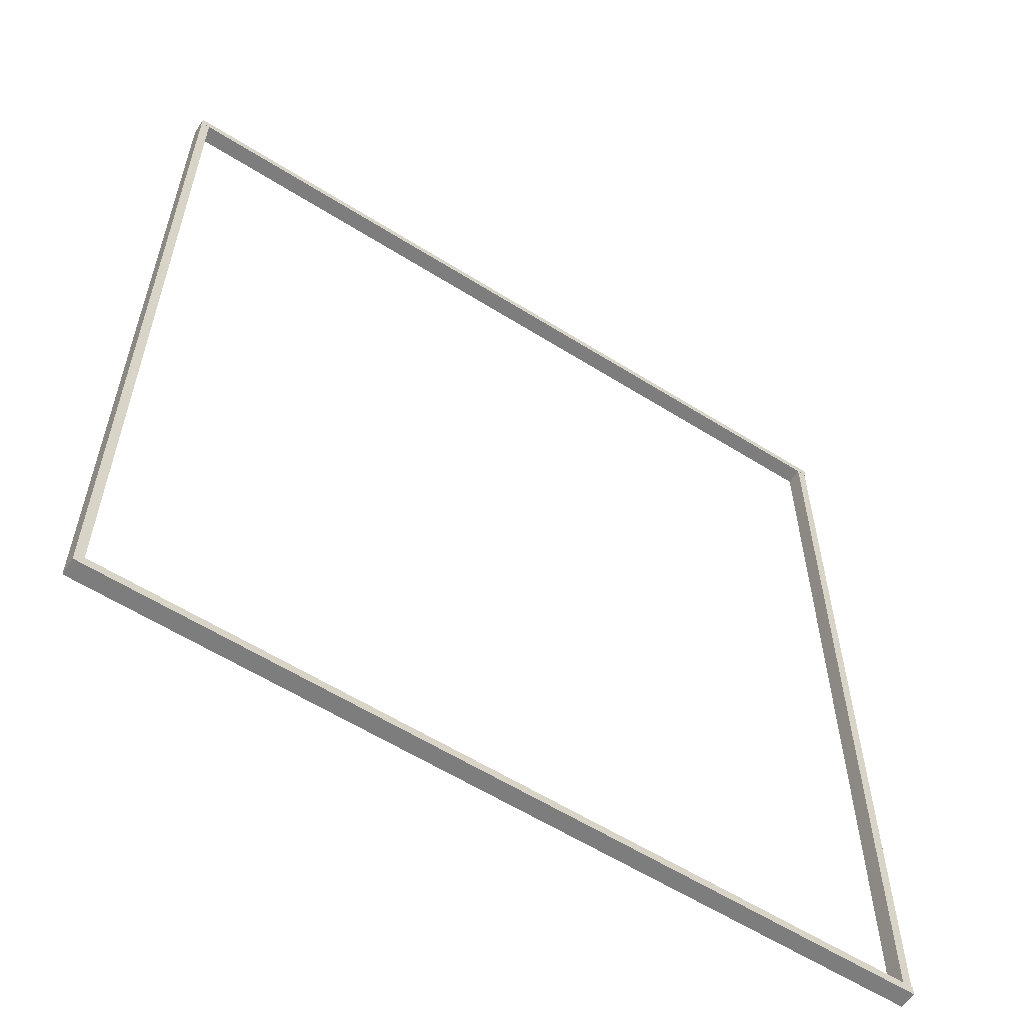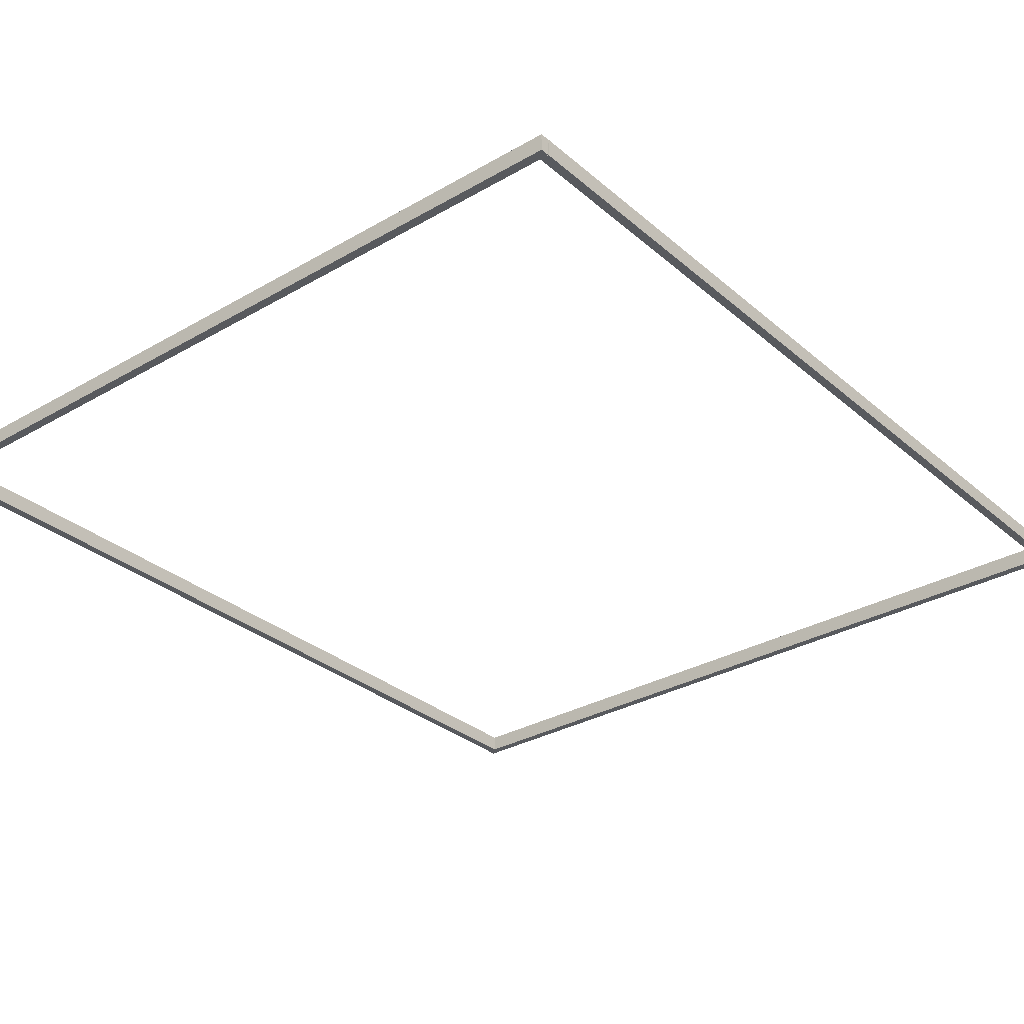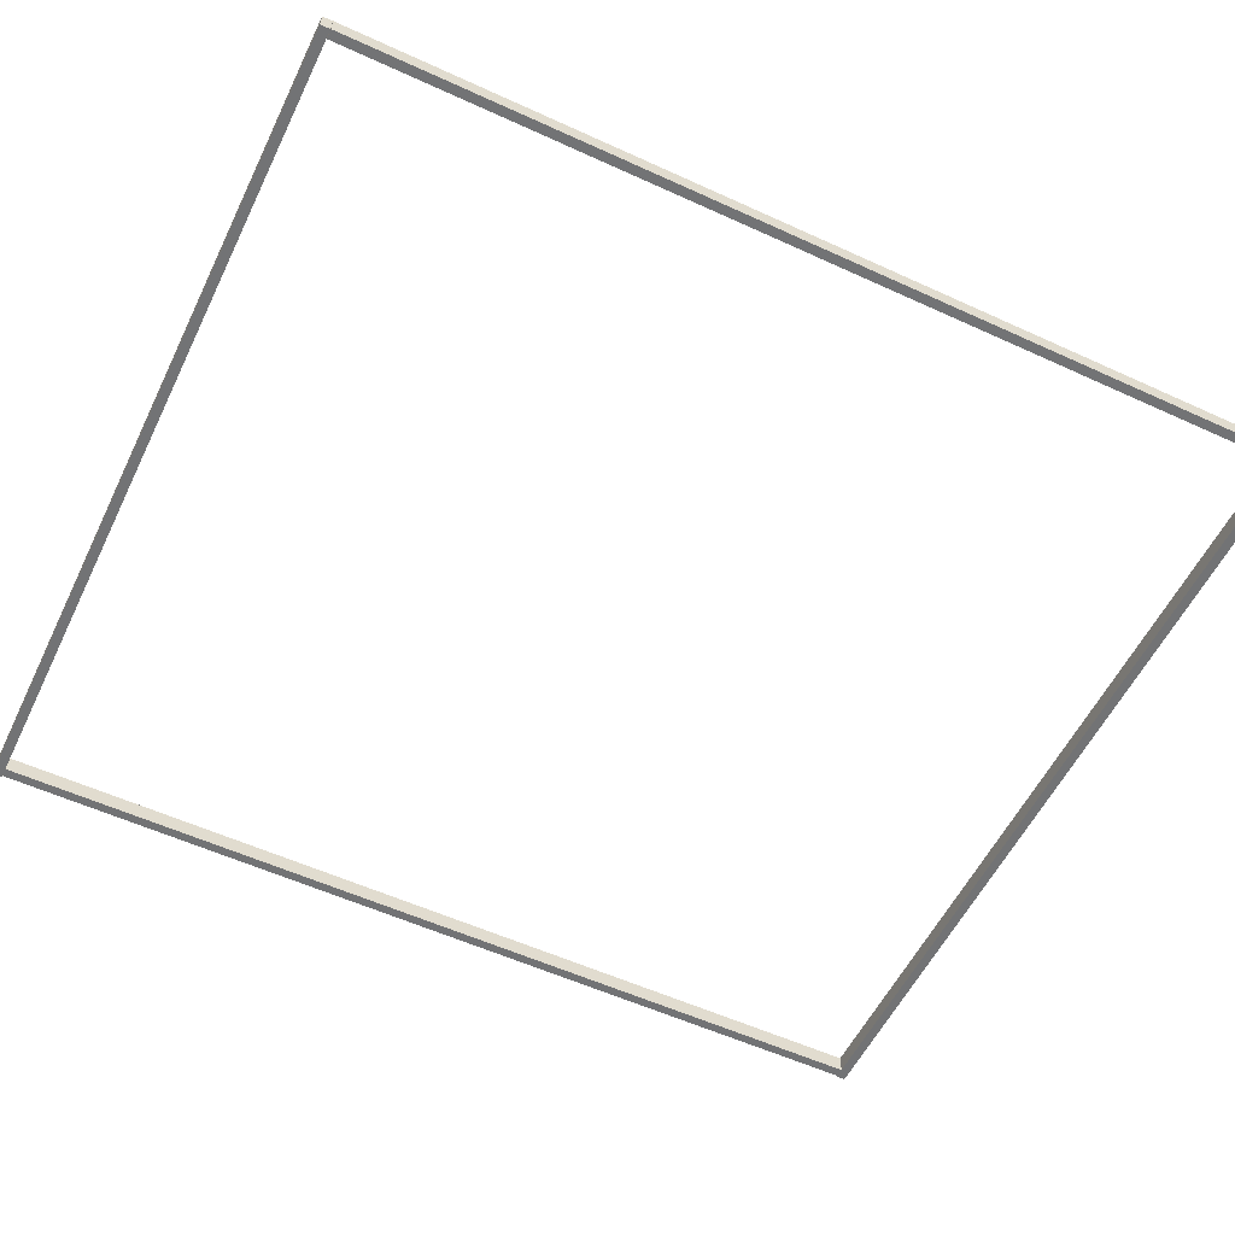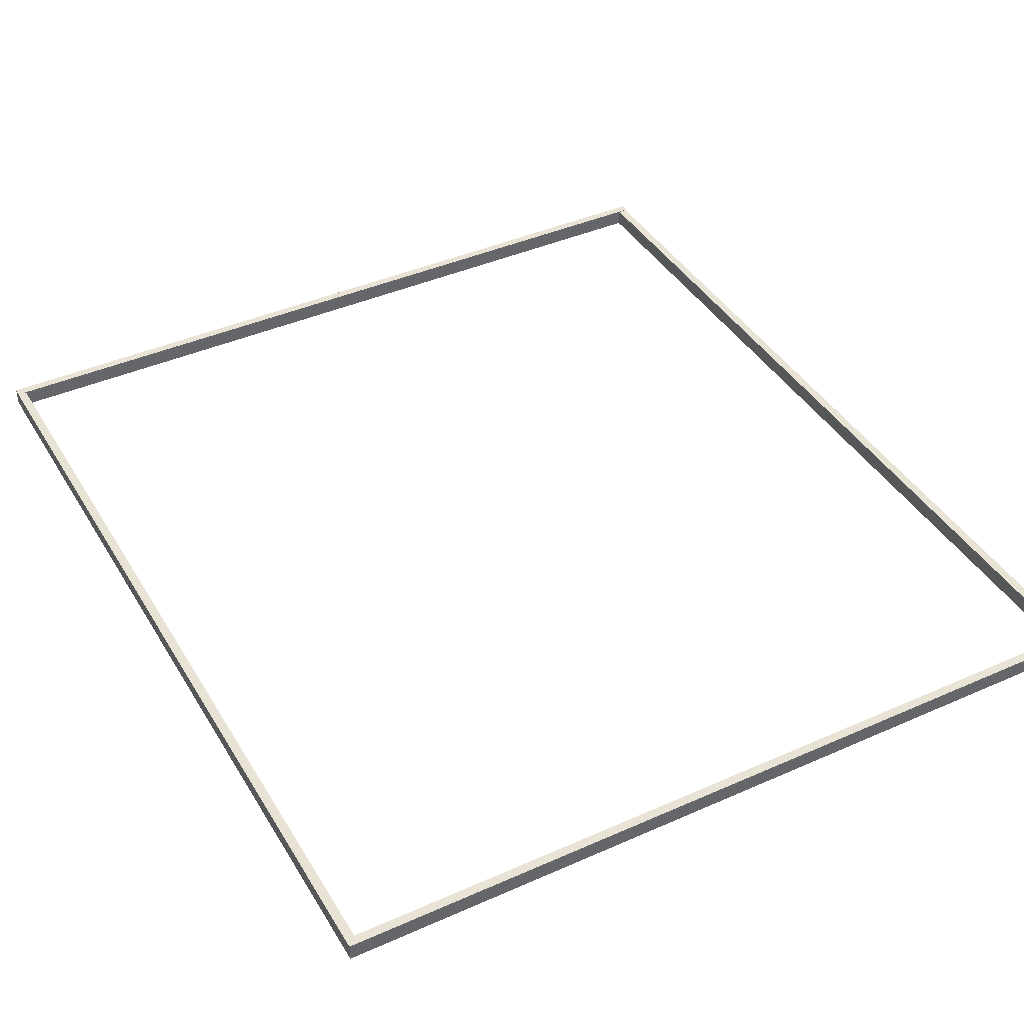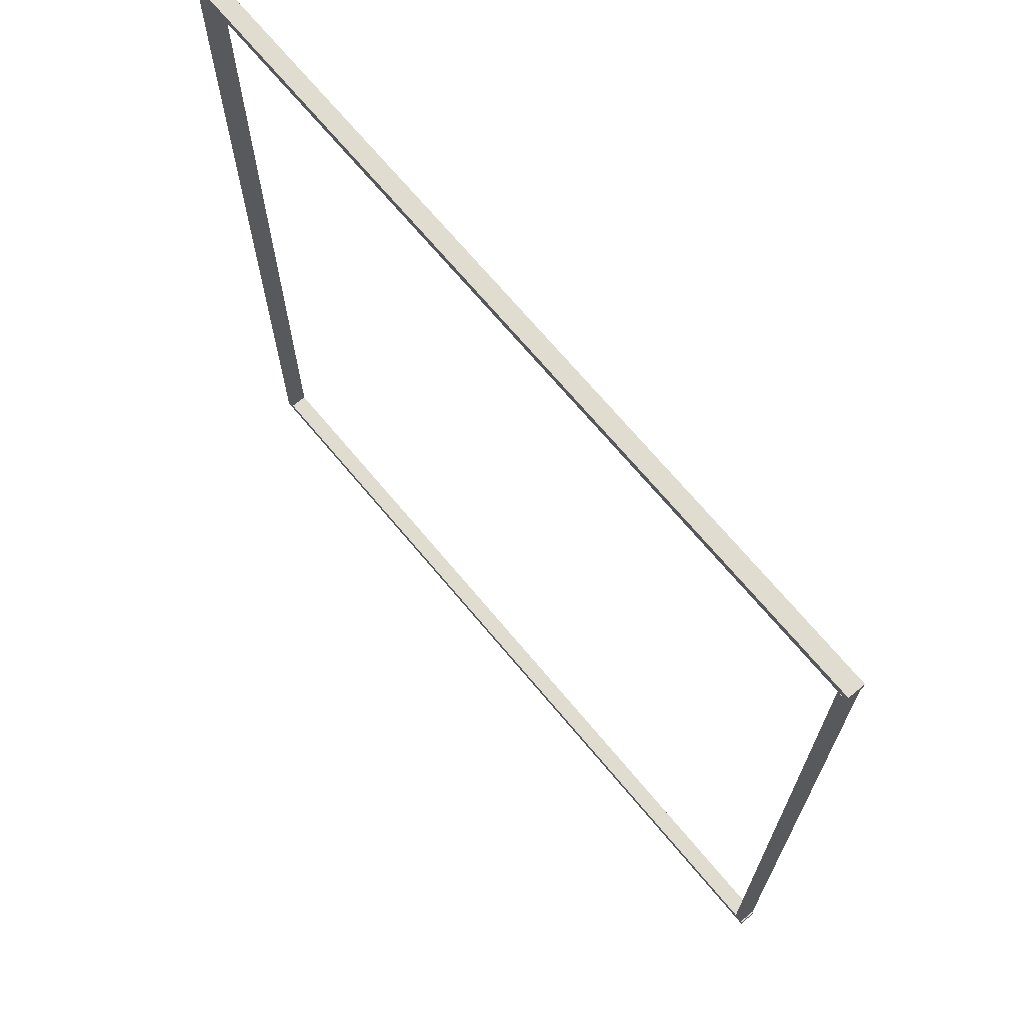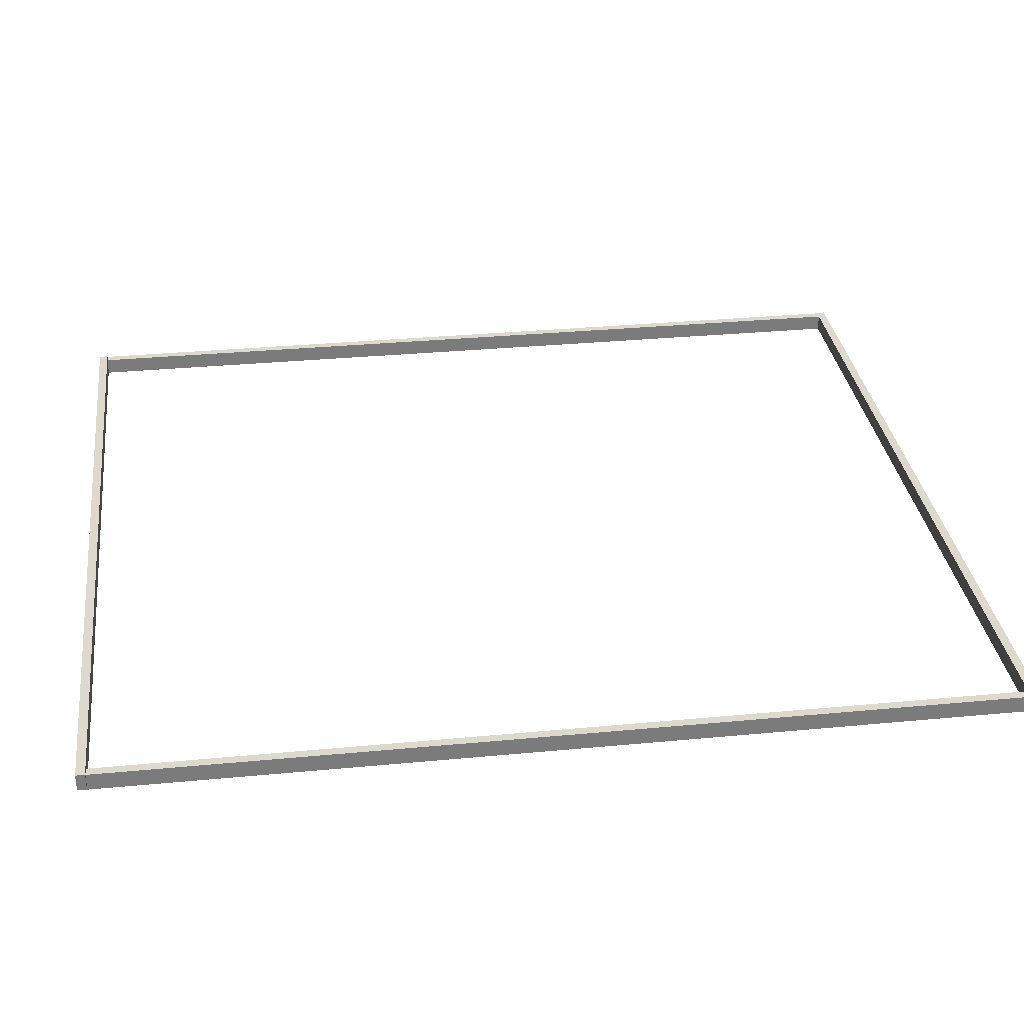
<metadata>
{"format":"obj","ext":"obj","renderer":"f3d","projection":"perspective","resolution":1024,"background":"white","views":[{"elev":-59.2,"azim":147.1,"up":"+Z"},{"elev":-31.0,"azim":39.6,"up":"+Y"},{"elev":-55.9,"azim":64.3,"up":"+Y"},{"elev":41.0,"azim":151.6,"up":"+Y"},{"elev":69.6,"azim":-129.8,"up":"+Z"},{"elev":32.0,"azim":82.4,"up":"+Y"}]}
</metadata>
<code>
o Cube.001
v -45.5 0.955 -50
v -44.5 0.955 50
v -44.5 0.955 -50
v -45.5 -0.955 50
v -44.5 -0.955 50
v -45.5 0.955 50
v -45.5 -0.955 -50
v -44.5 -0.955 -50
f 1 2 3
f 2 4 5
f 6 7 4
f 8 4 7
f 3 5 8
f 1 8 7
f 1 6 2
f 2 6 4
f 6 1 7
f 8 5 4
f 3 2 5
f 1 3 8
o Cube.002
v 44.5 0.955 -50
v 45.5 0.955 50
v 45.5 0.955 -50
v 44.5 -0.955 50
v 45.5 -0.955 50
v 44.5 0.955 50
v 44.5 -0.955 -50
v 45.5 -0.955 -50
f 9 10 11
f 10 12 13
f 14 15 12
f 16 12 15
f 11 13 16
f 9 16 15
f 9 14 10
f 10 14 12
f 14 9 15
f 16 13 12
f 11 10 13
f 9 11 16
o Cube.003
v -45.65 0.955 -49.32
v 45.48 0.955 -50.32
v -45.65 0.955 -50.32
v 45.48 -0.955 -49.32
v 45.48 -0.955 -50.32
v 45.48 0.955 -49.32
v -45.65 -0.955 -49.32
v -45.65 -0.955 -50.32
f 17 18 19
f 18 20 21
f 22 23 20
f 24 20 23
f 19 21 24
f 17 24 23
f 17 22 18
f 18 22 20
f 22 17 23
f 24 21 20
f 19 18 21
f 17 19 24
o Cube.004
v -45.65 0.955 51.03
v 45.48 0.955 50.03
v -45.65 0.955 50.03
v 45.48 -0.955 51.03
v 45.48 -0.955 50.03
v 45.48 0.955 51.03
v -45.65 -0.955 51.03
v -45.65 -0.955 50.03
f 25 26 27
f 26 28 29
f 30 31 28
f 32 28 31
f 27 29 32
f 25 32 31
f 25 30 26
f 26 30 28
f 30 25 31
f 32 29 28
f 27 26 29
f 25 27 32

</code>
